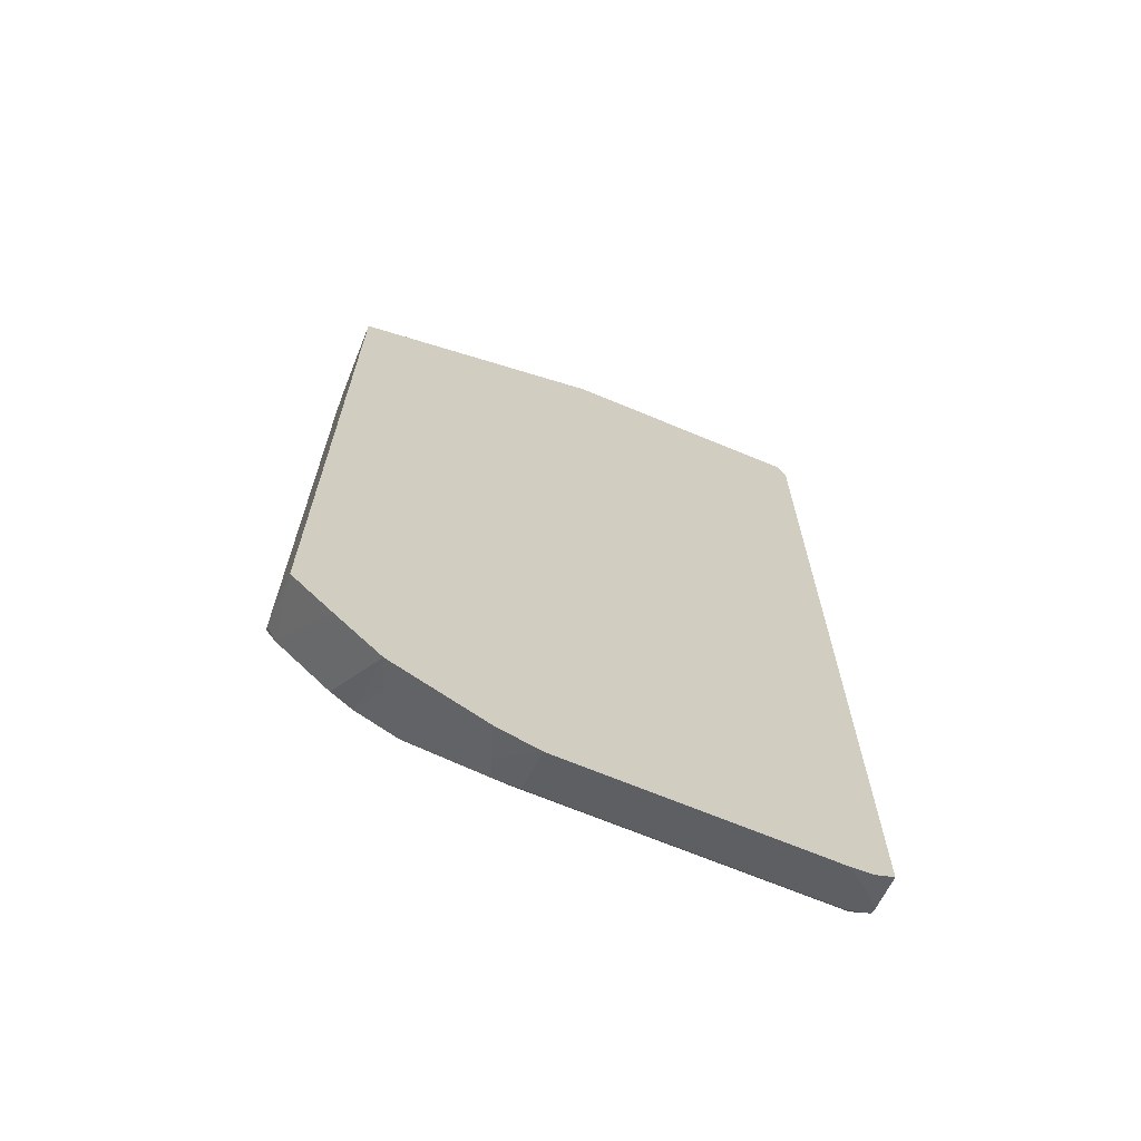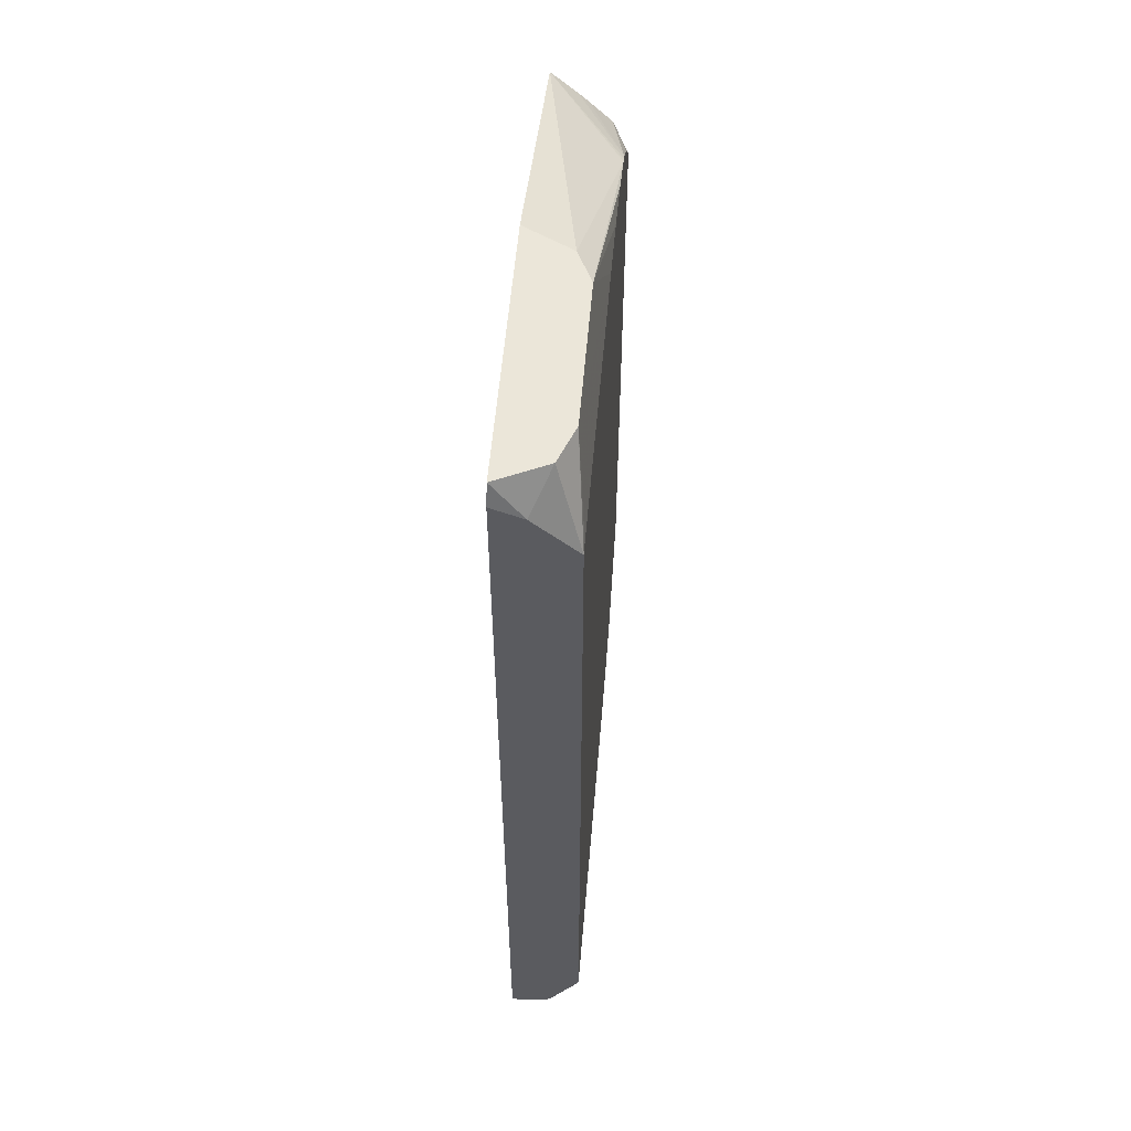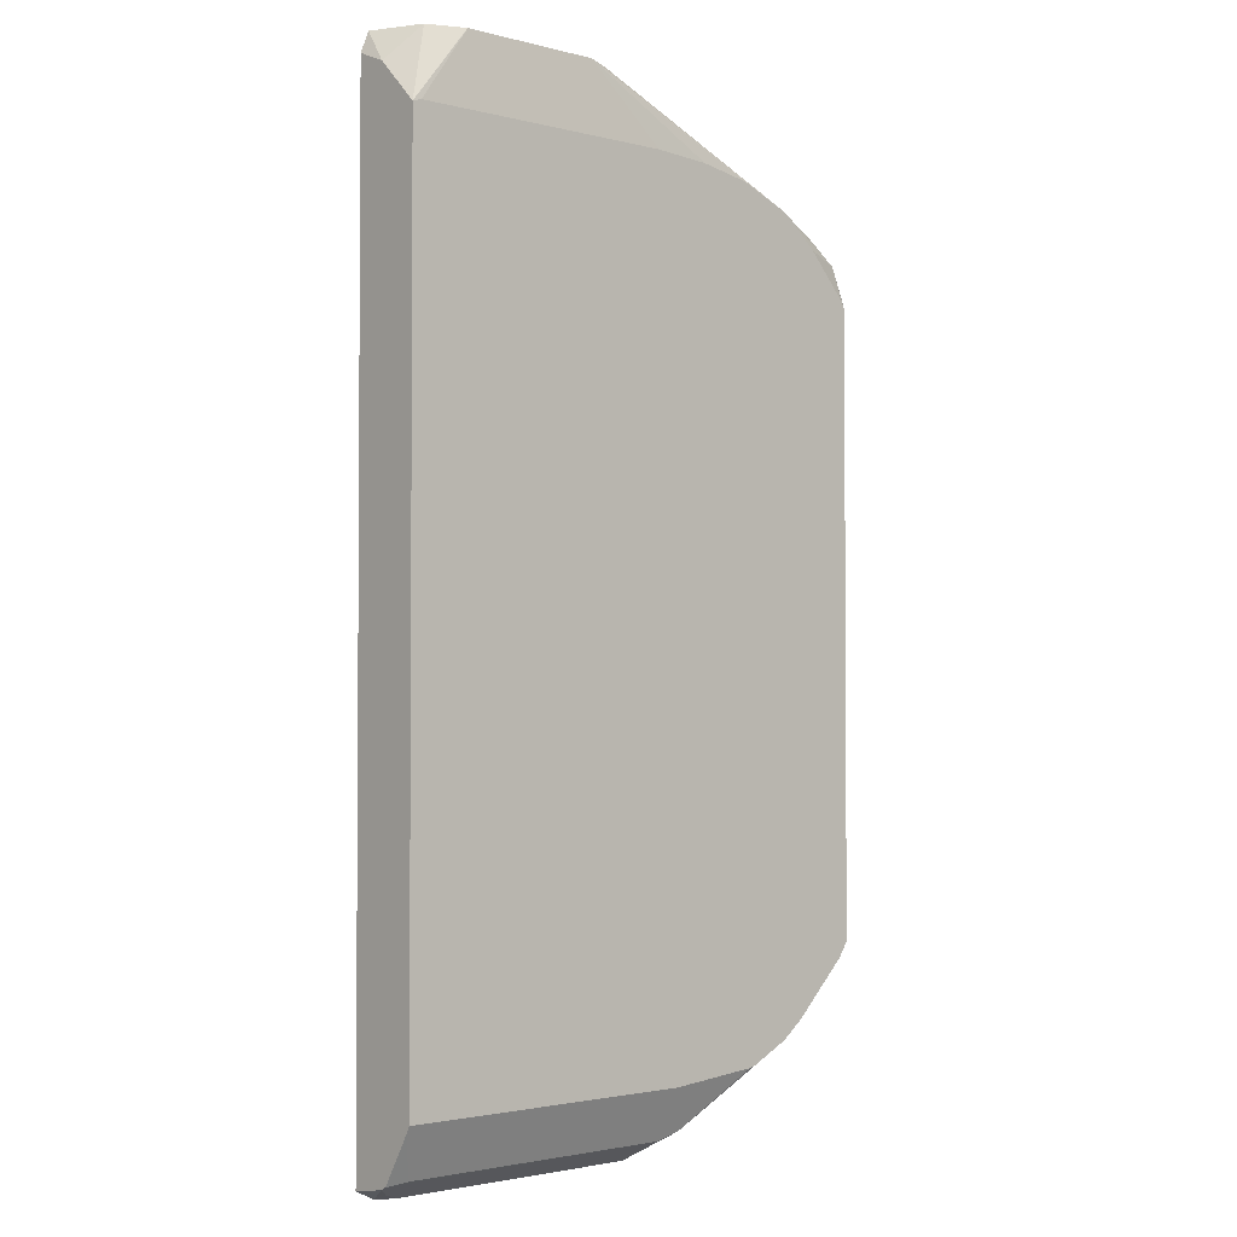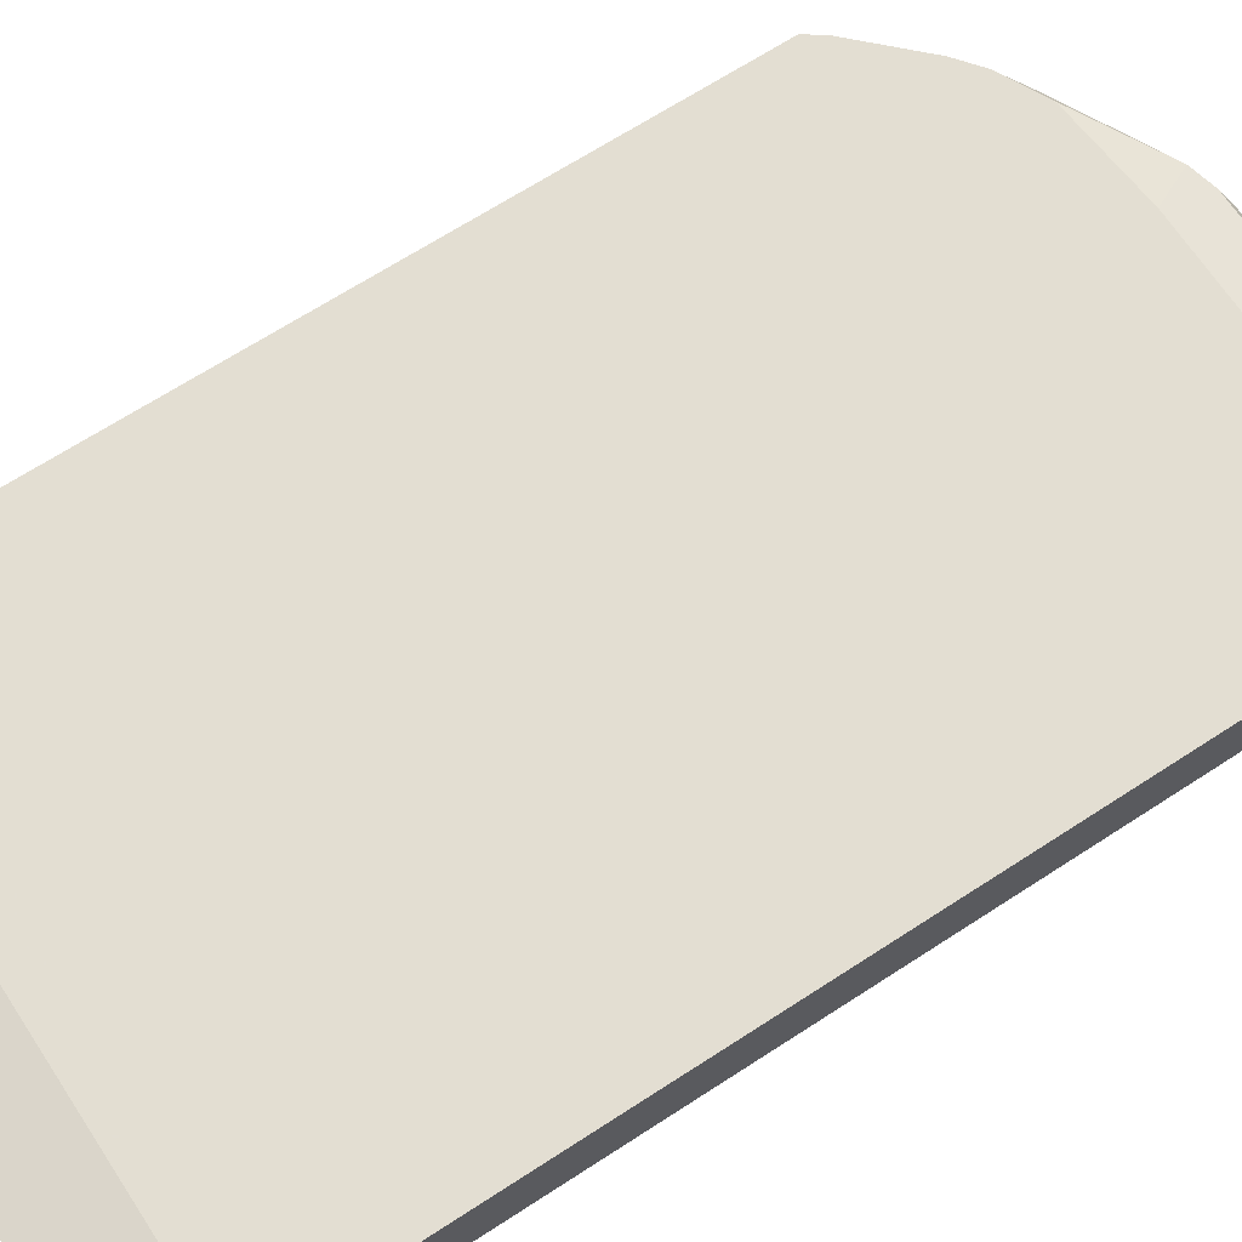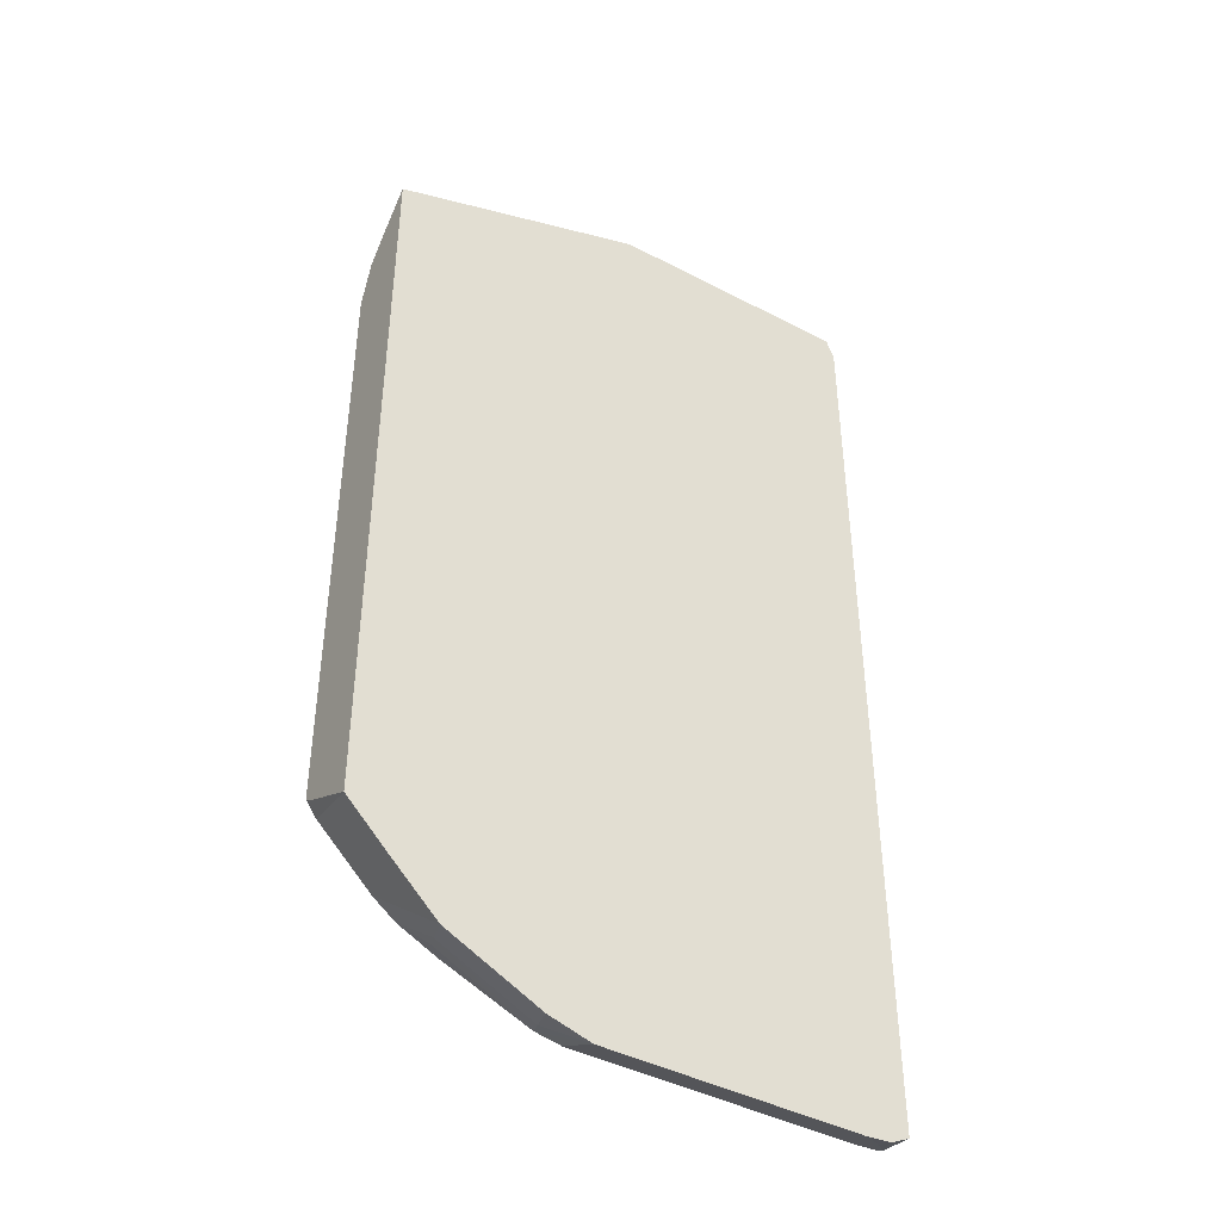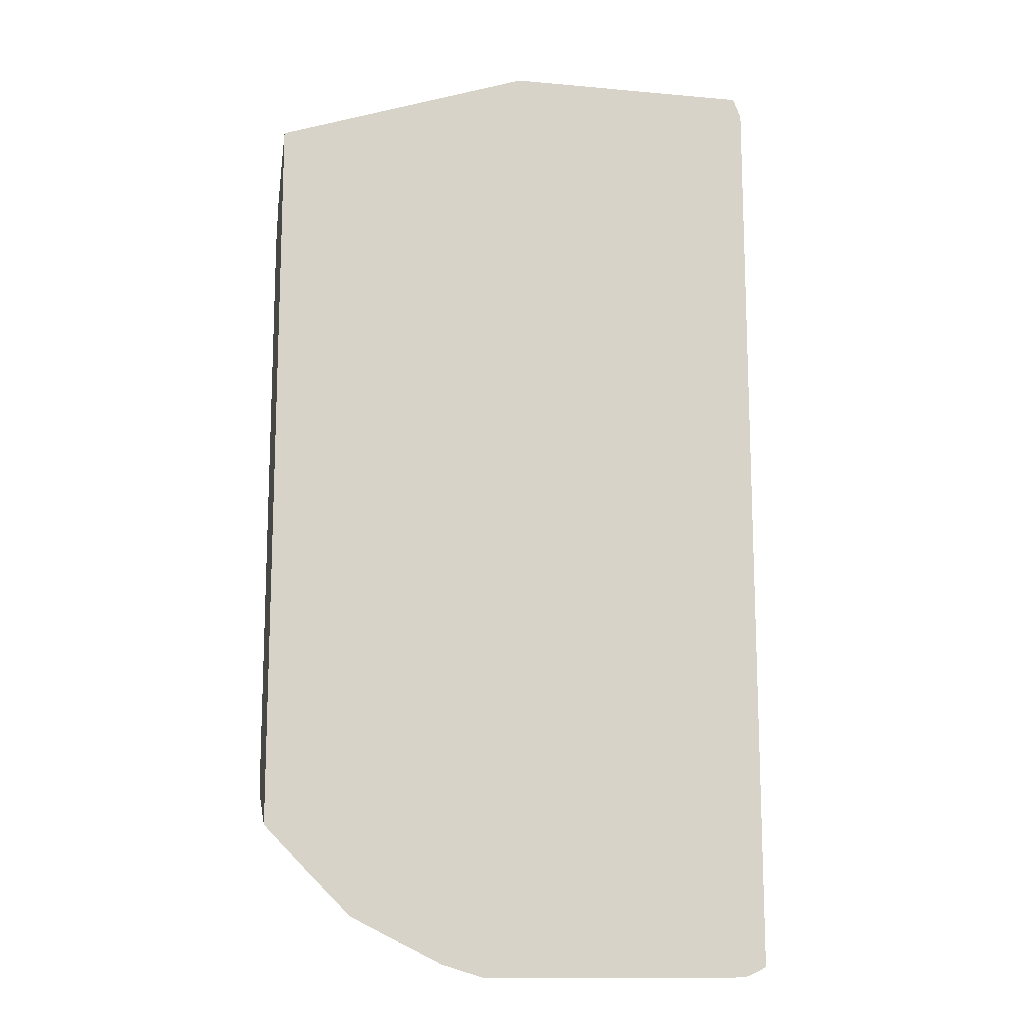
<metadata>
{"format":"obj","ext":"obj","renderer":"f3d","projection":"perspective","resolution":1024,"background":"white","views":[{"elev":-68.3,"azim":-22.7,"up":"+Z"},{"elev":56.9,"azim":94.9,"up":"+Z"},{"elev":-2.3,"azim":137.9,"up":"+Z"},{"elev":67.4,"azim":56.9,"up":"+Y"},{"elev":-42.9,"azim":-31.8,"up":"+Z"},{"elev":-14.0,"azim":-11.4,"up":"+Z"}]}
</metadata>
<code>
v 0.3013 -0.5879 -0.01387
v 0.3013 -0.5671 -0.02257
v 0.2957 -0.5879 0.0002139
v 0.3013 -0.5879 -0.6705
v 0.2806 -0.5545 0.0002139
v 0.3013 -0.5378 -0.05146
v 0.129 -0.5879 0.0002139
v 0.2883 -0.5879 -0.6769
v 0.3013 -0.5636 -0.6662
v 0.2565 -0.5447 0.0002139
v 0.295 -0.5378 -0.04954
v 0.2562 -0.5446 0.0002139
v 0.3013 -0.5378 -0.6271
v 0.1224 -0.5879 0.0002139
v 0.1225 -0.5879 -5.182e-05
v 0.2714 -0.5879 -0.6784
v 0.2883 -0.5766 -0.6727
v 0.3013 -0.5596 -0.6642
v 0.1105 -0.5378 -0.04894
v 0.1602 -0.5446 0.0002139
v 0.3013 -0.5403 -0.632
v 0.2883 -0.5553 -0.662
v 0.2883 -0.5446 -0.6407
v 0.09612 -0.5378 -0.6271
v 0.1387 -0.5553 0.0002139
v -0.05772 -0.5879 -0.06056
v 0.09612 -0.5879 -0.6784
v 0.09612 -0.5553 -0.662
v 0.07085 -0.5378 -0.05146
v 0.03521 -0.5378 -0.05777
v 0.003609 -0.5378 -0.07039
v 0.08009 -0.5526 -0.6567
v 0.09612 -0.5446 -0.6407
v 0.03204 -0.5378 -0.6213
v -0.0008894 -0.5378 -0.07265
v -0.05772 -0.5703 -0.0767
v -0.05772 -0.5879 -0.5761
v 0.06716 -0.5879 -0.6697
v 0.07478 -0.566 -0.662
v 0.01071 -0.566 -0.63
v 0.01605 -0.5526 -0.6246
v 0.001711 -0.5378 -0.607
v 0.0287 -0.5378 -0.6204
v -0.005669 -0.5378 -0.07551
v -0.05772 -0.5638 -0.08328
v -0.05772 -0.5414 -0.5509
v -0.05052 -0.5378 -0.5581
v -0.02897 -0.5879 -0.6056
v 0.003082 -0.5879 -0.6376
v -0.01351 -0.5378 -0.5951
v -0.0275 -0.5378 -0.09391
v -0.05772 -0.5483 -0.09982
v -0.05772 -0.5378 -0.5475
v -0.04802 -0.5378 -0.5606
v -0.0185 -0.5378 -0.5901
v -0.05572 -0.5378 -0.1251
v -0.05772 -0.5378 -0.1292
f 23 32 33
f 24 33 32
f 24 32 34
f 25 31 26
f 26 35 36
f 26 36 45
f 26 45 52
f 26 52 57
f 22 32 23
f 26 31 35
f 22 28 32
f 18 27 28
f 20 30 31
f 20 29 30
f 19 29 20
f 18 22 21
f 18 28 22
f 26 57 53
f 16 18 17
f 16 27 18
f 14 26 15
f 14 25 26
f 13 33 24
f 13 23 33
f 20 31 25
f 26 53 46
f 32 41 42
f 27 38 39
f 13 22 23
f 51 56 52
f 49 55 50
f 52 56 57
f 48 54 55
f 47 54 48
f 46 53 47
f 44 52 45
f 44 51 52
f 42 49 50
f 40 42 41
f 26 46 37
f 40 49 42
f 38 49 40
f 37 47 48
f 37 46 47
f 36 44 45
f 35 44 36
f 32 43 34
f 32 42 43
f 32 40 41
f 32 39 40
f 27 32 28
f 27 39 32
f 38 40 39
f 13 21 22
f 48 55 49
f 11 19 12
f 3 25 14
f 3 20 25
f 3 12 20
f 3 10 12
f 3 5 10
f 2 6 5
f 2 5 3
f 1 6 2
f 1 13 6
f 1 21 13
f 1 18 21
f 3 14 7
f 1 9 18
f 1 8 4
f 1 16 8
f 1 27 16
f 1 38 27
f 1 49 38
f 1 48 49
f 1 37 48
f 1 26 37
f 1 15 26
f 1 7 15
f 1 2 3
f 1 4 9
f 4 8 9
f 1 3 7
f 6 11 12
f 5 6 10
f 9 17 18
f 8 17 9
f 8 16 17
f 7 14 15
f 6 19 11
f 6 29 19
f 6 30 29
f 6 31 30
f 6 35 31
f 6 44 35
f 6 51 44
f 12 19 20
f 6 57 56
f 6 56 51
f 6 12 10
f 6 24 34
f 6 34 43
f 6 43 42
f 6 13 24
f 6 50 55
f 6 55 54
f 6 54 47
f 6 47 53
f 6 53 57
f 6 42 50

</code>
